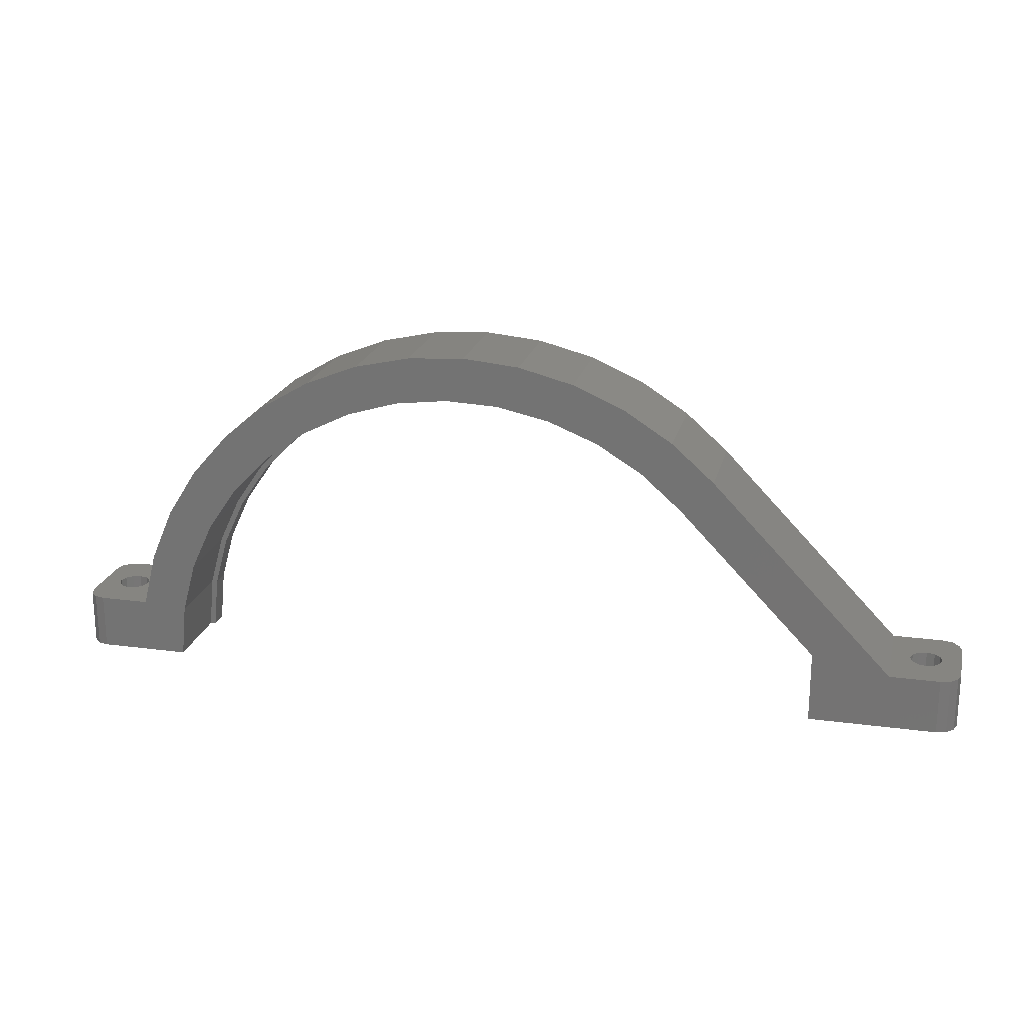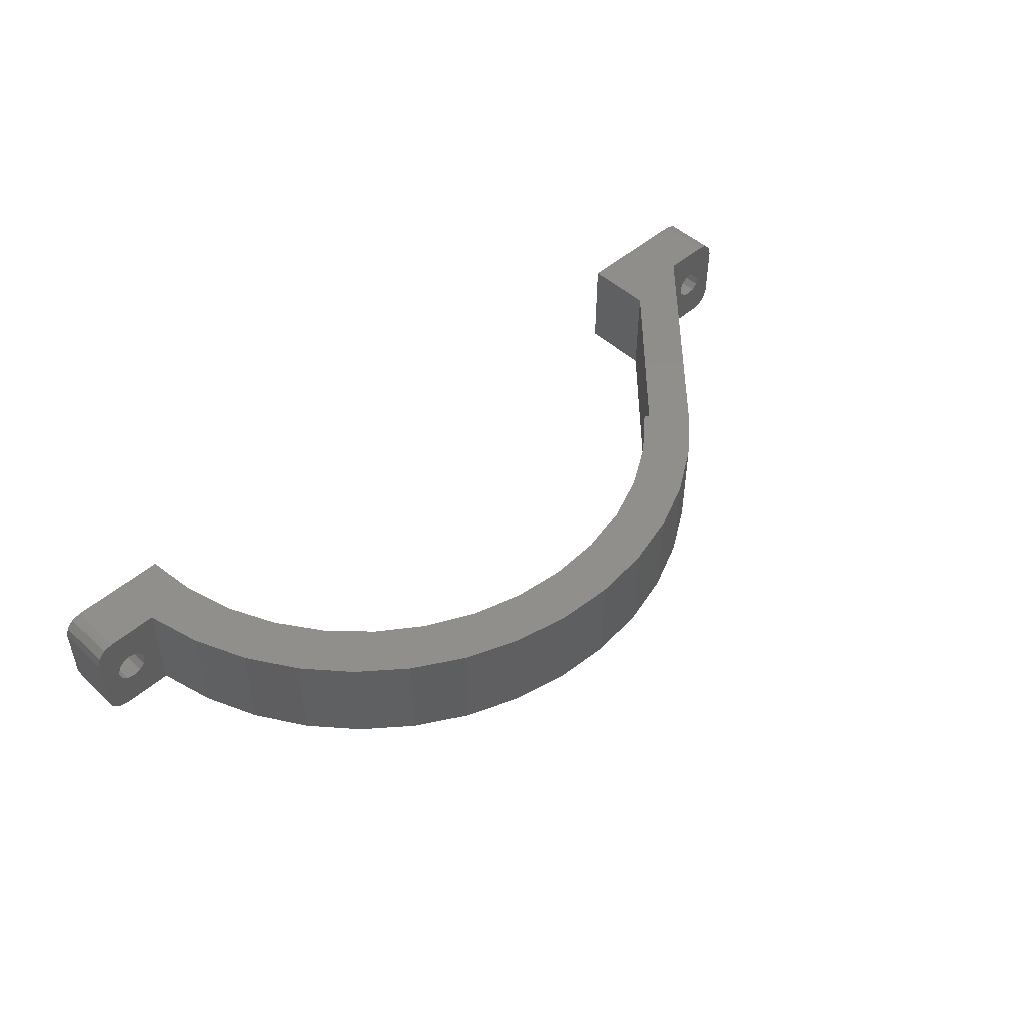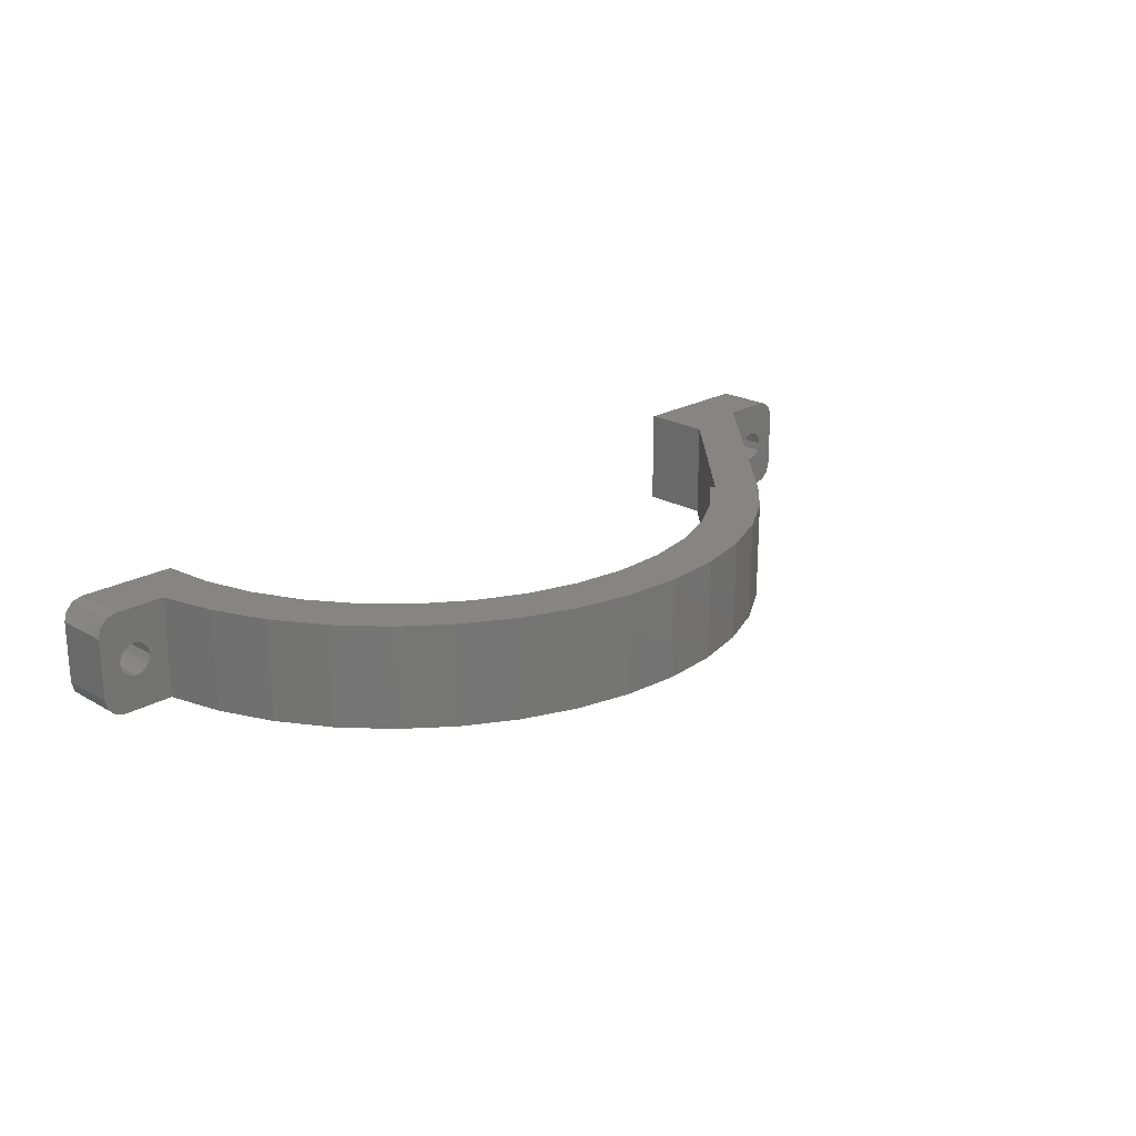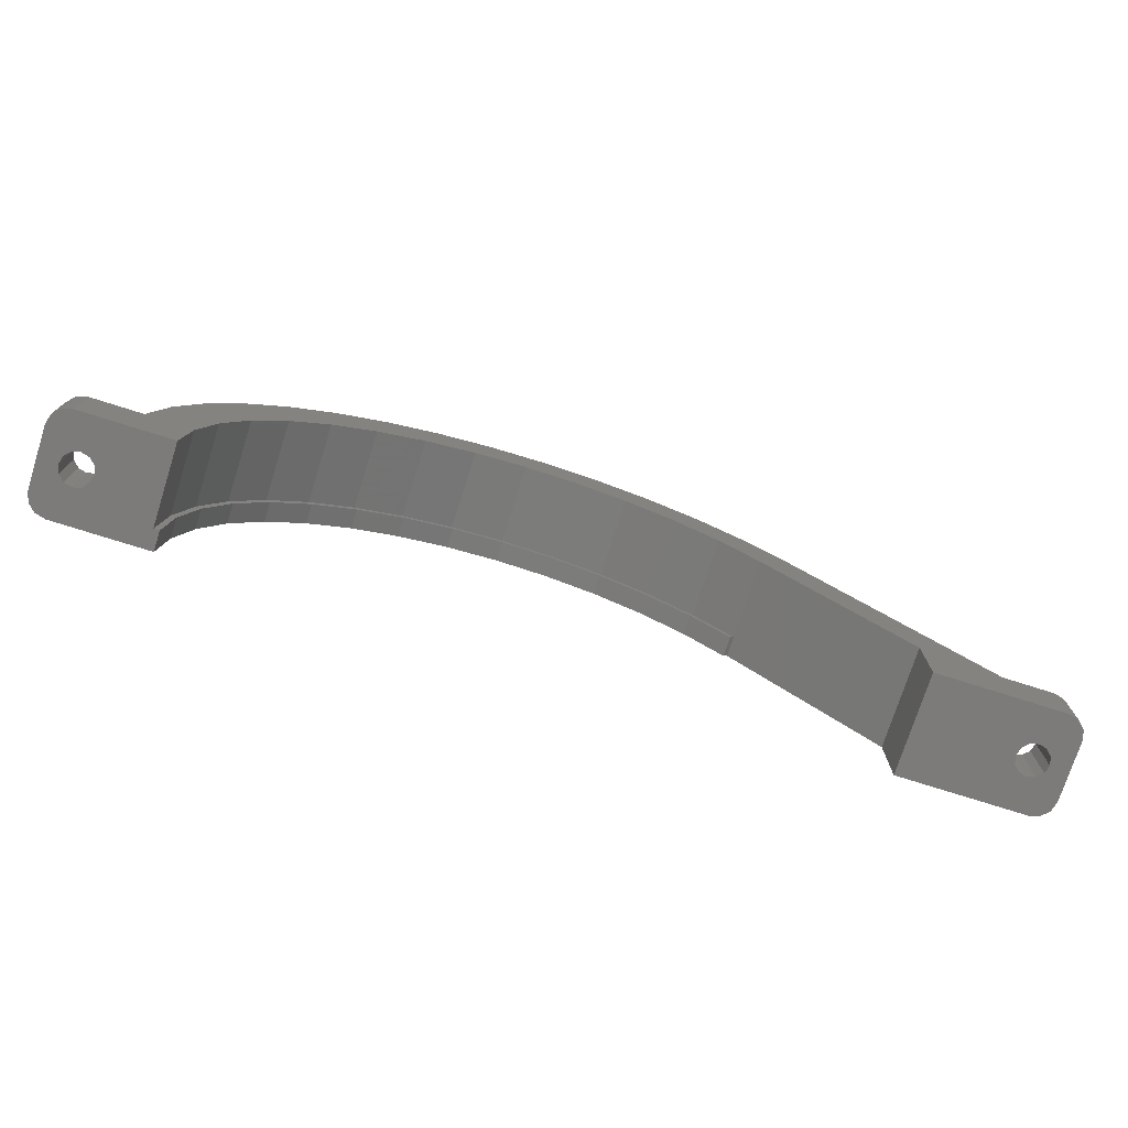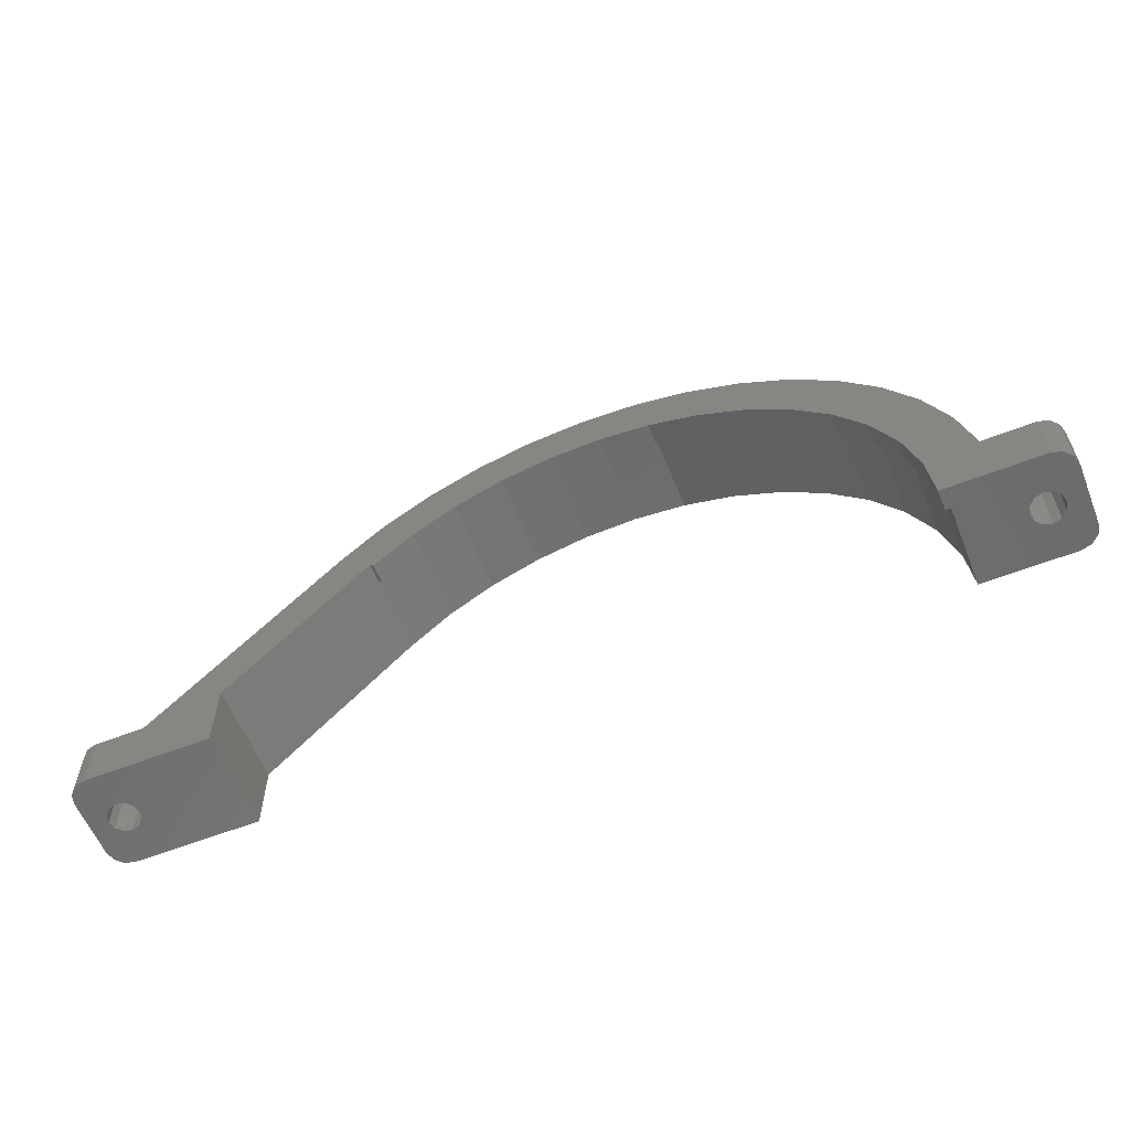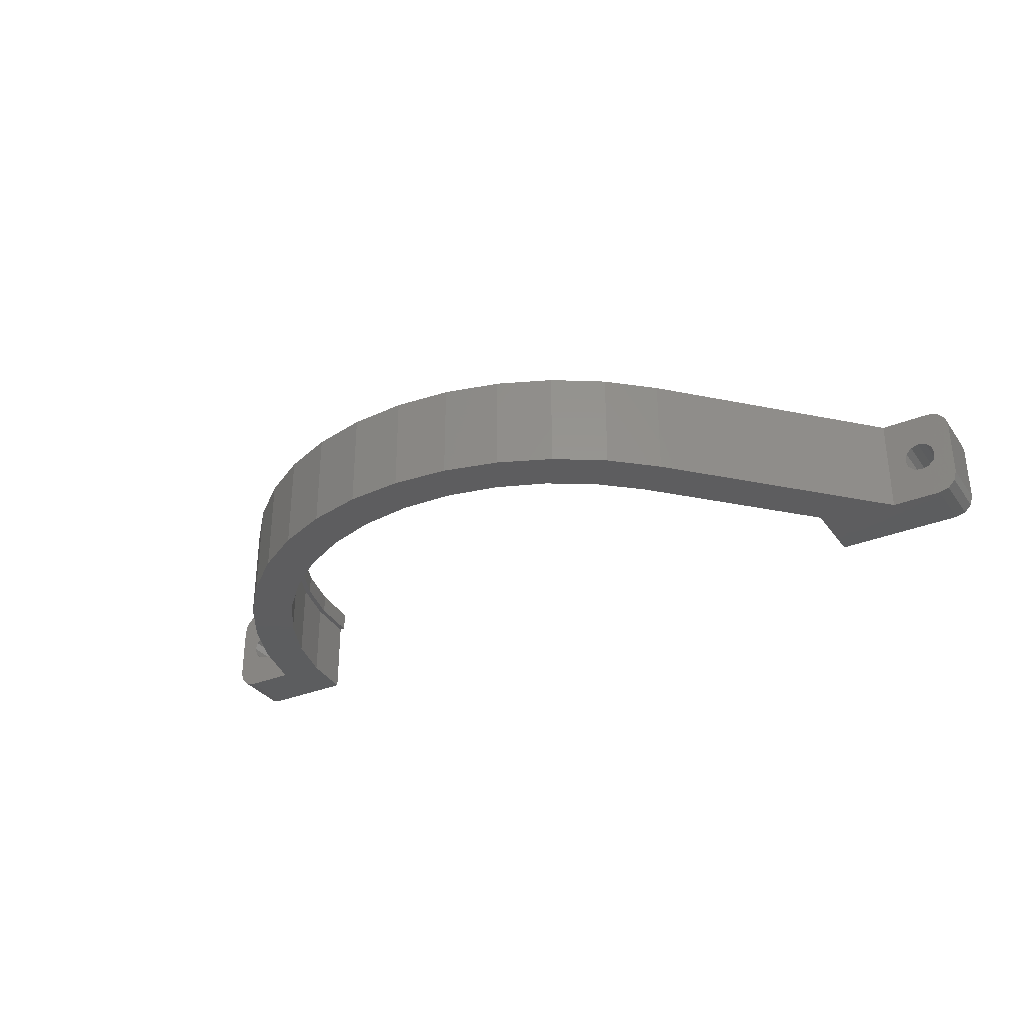
<metadata>
{"format":"stl","ext":"stl","renderer":"f3d","projection":"perspective","resolution":1024,"background":"white","views":[{"elev":21.0,"azim":-166.6,"up":"+Y"},{"elev":48.2,"azim":135.8,"up":"+Z"},{"elev":21.9,"azim":134.9,"up":"+Z"},{"elev":-74.8,"azim":162.4,"up":"+Y"},{"elev":-59.1,"azim":21.9,"up":"+Y"},{"elev":-32.3,"azim":-150.1,"up":"+Z"}]}
</metadata>
<code>
# stl→obj: 177 verts, 358 faces
v 89.29 61.99 14.39
v 86.59 61.99 18
v 90.09 61.99 14.6
v 91.59 61.99 18
v 90.89 61.99 14.39
v 88.71 61.99 13.8
v 88.49 61.99 13
v 86.59 61.99 8
v 88.71 61.99 12.2
v 89.29 61.99 11.61
v 91.59 61.99 8
v 90.09 61.99 11.4
v 92.59 61.99 8.268
v 90.89 61.99 11.61
v 93.32 61.99 9
v 93.59 61.99 10
v 91.48 61.99 12.2
v 91.69 61.99 13
v 93.59 61.99 16
v 91.48 61.99 13.8
v 93.32 61.99 17
v 92.59 61.99 17.73
v 85.21 67.48 8
v 85.21 67.48 18
v 82.98 72.69 8
v 82.98 72.69 18
v 79.97 77.48 8
v 79.97 77.48 18
v 76.24 81.74 8
v 76.24 81.74 18
v 71.88 85.35 8
v 71.88 85.35 18
v 67.02 88.25 8
v 67.02 88.25 18
v 61.76 90.34 8
v 61.76 90.34 18
v 56.23 91.58 8
v 56.23 91.58 18
v 50.58 91.94 8
v 50.58 91.94 18
v 44.95 91.4 8
v 44.95 91.4 18
v 39.46 89.99 8
v 39.46 89.99 18
v 34.27 87.73 8
v 34.27 87.73 18
v 29.5 84.69 8
v 29.5 84.69 18
v 25.26 80.94 8
v 25.26 80.94 18
v 7 61.99 18
v 7 61.99 8
v 4.3 61.99 11.61
v 4.886 61.99 12.2
v 5.1 61.99 13
v 0 61.99 16
v 0.2679 61.99 17
v 2.7 61.99 14.39
v 1 61.99 17.73
v 3.5 61.99 14.6
v 2 61.99 18
v 4.3 61.99 14.39
v 4.886 61.99 13.8
v 2.114 61.99 13.8
v 1.9 61.99 13
v 0 61.99 10
v 2.114 61.99 12.2
v 0.2679 61.99 9
v 2.7 61.99 11.61
v 3.5 61.99 11.4
v 2 61.99 8
v 1 61.99 8.268
v 28.5 77.81 18
v 14.7 63.49 18
v 28.5 77.81 16
v 14.7 63.49 8
v 28.5 77.81 8
v 28.9 77.43 16
v 28.9 77.43 18
v 32.81 80.86 16
v 32.49 81.31 16
v 37.25 83.59 16
v 37 84.08 16
v 42.08 85.53 16
v 41.92 86.06 16
v 47.17 86.63 16
v 47.1 87.18 16
v 52.37 86.87 16
v 52.39 87.42 16
v 57.54 86.22 16
v 57.65 86.76 16
v 62.52 84.72 16
v 62.73 85.23 16
v 67.18 82.4 16
v 67.47 82.87 16
v 71.39 79.33 16
v 71.75 79.75 16
v 75.02 75.6 16
v 75.45 75.95 16
v 77.98 71.32 16
v 78.46 71.59 16
v 80.17 66.6 16
v 80.69 66.78 16
v 81.54 61.57 16
v 82.08 61.66 16
v 82.04 56.39 16
v 82.59 56.39 16
v 82.04 56.39 18
v 81.54 61.57 18
v 80.17 66.6 18
v 77.98 71.32 18
v 75.02 75.6 18
v 71.39 79.33 18
v 67.18 82.4 18
v 62.52 84.72 18
v 57.54 86.22 18
v 52.37 86.87 18
v 47.17 86.63 18
v 42.08 85.53 18
v 37.25 83.59 18
v 32.81 80.86 18
v 2 56.39 18
v 91.59 56.39 18
v 14.7 56.39 18
v 91.59 56.39 8
v 2 56.39 8
v 14.7 56.39 8
v 32.49 81.31 8
v 37 84.08 8
v 41.92 86.06 8
v 47.1 87.18 8
v 52.39 87.42 8
v 57.65 86.76 8
v 62.73 85.23 8
v 82.59 56.39 8
v 82.08 61.66 8
v 80.69 66.78 8
v 78.46 71.59 8
v 75.45 75.95 8
v 71.75 79.75 8
v 67.47 82.87 8
v 93.59 56.39 10
v 93.59 56.39 16
v 0 56.39 10
v 0 56.39 16
v 90.89 56.39 11.61
v 90.09 56.39 11.4
v 89.29 56.39 11.61
v 88.71 56.39 12.2
v 88.49 56.39 13
v 88.71 56.39 13.8
v 89.29 56.39 14.39
v 90.09 56.39 14.6
v 92.59 56.39 17.73
v 90.89 56.39 14.39
v 93.32 56.39 17
v 91.48 56.39 13.8
v 91.69 56.39 13
v 91.48 56.39 12.2
v 93.32 56.39 9
v 92.59 56.39 8.268
v 4.3 56.39 14.39
v 3.5 56.39 14.6
v 2.7 56.39 14.39
v 4.886 56.39 13.8
v 5.1 56.39 13
v 2.7 56.39 11.61
v 2.114 56.39 12.2
v 1.9 56.39 13
v 2.114 56.39 13.8
v 0.2679 56.39 17
v 1 56.39 17.73
v 0.2679 56.39 9
v 1 56.39 8.268
v 3.5 56.39 11.4
v 4.3 56.39 11.61
v 4.886 56.39 12.2
f 1 2 3
f 3 2 4
f 3 4 5
f 1 6 2
f 2 6 7
f 2 7 8
f 7 9 8
f 8 9 10
f 8 10 11
f 11 10 12
f 11 12 13
f 13 12 14
f 13 14 15
f 15 14 16
f 14 17 16
f 16 17 18
f 16 18 19
f 19 18 20
f 19 20 21
f 21 20 5
f 21 5 22
f 22 5 4
f 2 8 23
f 2 23 24
f 24 23 25
f 24 25 26
f 26 25 27
f 26 27 28
f 28 27 29
f 28 29 30
f 30 29 31
f 30 31 32
f 32 31 33
f 32 33 34
f 34 33 35
f 34 35 36
f 36 35 37
f 36 37 38
f 38 37 39
f 38 39 40
f 40 39 41
f 40 41 42
f 42 41 43
f 42 43 44
f 44 43 45
f 44 45 46
f 46 45 47
f 46 47 48
f 48 47 49
f 48 49 50
f 51 50 52
f 52 50 49
f 53 54 52
f 52 54 55
f 52 55 51
f 56 57 58
f 58 57 59
f 58 59 60
f 60 59 61
f 60 61 62
f 62 61 51
f 62 51 63
f 63 51 55
f 58 64 56
f 56 64 65
f 56 65 66
f 66 65 67
f 66 67 68
f 68 67 69
f 53 52 70
f 70 52 71
f 70 71 69
f 69 71 72
f 69 72 68
f 73 74 75
f 75 74 76
f 75 76 77
f 75 78 73
f 73 78 79
f 78 75 80
f 80 75 81
f 80 81 82
f 82 81 83
f 82 83 84
f 84 83 85
f 84 85 86
f 86 85 87
f 86 87 88
f 88 87 89
f 88 89 90
f 90 89 91
f 90 91 92
f 92 91 93
f 92 93 94
f 94 93 95
f 94 95 96
f 96 95 97
f 96 97 98
f 98 97 99
f 98 99 100
f 100 99 101
f 100 101 102
f 102 101 103
f 102 103 104
f 104 103 105
f 104 105 106
f 106 105 107
f 106 108 104
f 104 108 109
f 104 109 102
f 102 109 110
f 102 110 100
f 100 110 111
f 100 111 98
f 98 111 112
f 98 112 96
f 96 112 113
f 96 113 94
f 94 113 114
f 94 114 92
f 92 114 115
f 92 115 90
f 90 115 116
f 90 116 88
f 88 116 117
f 88 117 86
f 86 117 118
f 86 118 84
f 84 118 119
f 84 119 82
f 82 119 120
f 82 120 80
f 80 120 121
f 80 121 78
f 78 121 79
f 51 61 122
f 123 4 108
f 108 4 2
f 108 2 109
f 122 124 51
f 51 124 74
f 51 74 50
f 50 74 73
f 50 73 48
f 109 2 110
f 110 2 24
f 110 24 111
f 111 24 26
f 111 26 112
f 112 26 28
f 112 28 113
f 113 28 30
f 113 30 114
f 114 30 32
f 114 32 115
f 73 79 48
f 48 79 121
f 48 121 46
f 46 121 120
f 46 120 44
f 44 120 119
f 44 119 42
f 42 119 118
f 42 118 40
f 40 118 117
f 40 117 38
f 38 117 116
f 38 116 36
f 36 116 115
f 36 115 34
f 34 115 32
f 8 11 125
f 126 71 127
f 127 71 52
f 127 52 76
f 76 52 77
f 77 52 49
f 77 49 128
f 128 49 47
f 128 47 129
f 129 47 45
f 129 45 130
f 130 45 43
f 130 43 131
f 131 43 41
f 131 41 132
f 132 41 39
f 132 39 133
f 133 39 37
f 133 37 134
f 125 135 8
f 8 135 136
f 8 136 23
f 23 136 137
f 23 137 25
f 25 137 138
f 25 138 27
f 27 138 139
f 27 139 29
f 29 139 140
f 29 140 31
f 31 140 141
f 31 141 33
f 33 141 134
f 33 134 35
f 35 134 37
f 76 74 127
f 127 74 124
f 16 19 142
f 142 19 143
f 144 145 66
f 66 145 56
f 75 77 81
f 81 77 128
f 81 128 83
f 83 128 129
f 83 129 85
f 85 129 130
f 85 130 87
f 87 130 131
f 87 131 89
f 89 131 132
f 89 132 91
f 91 132 133
f 91 133 93
f 93 133 134
f 93 134 95
f 95 134 141
f 95 141 97
f 97 141 140
f 97 140 99
f 99 140 139
f 99 139 101
f 101 139 138
f 101 138 103
f 103 138 137
f 103 137 105
f 105 137 136
f 105 136 107
f 107 136 135
f 146 147 125
f 123 108 107
f 107 108 106
f 125 147 135
f 147 148 135
f 135 148 149
f 135 149 107
f 107 149 150
f 150 151 107
f 107 151 152
f 107 152 123
f 123 152 153
f 123 153 154
f 154 153 155
f 154 155 156
f 156 155 143
f 155 157 143
f 143 157 158
f 143 158 142
f 142 158 159
f 142 159 160
f 160 159 146
f 160 146 161
f 161 146 125
f 162 124 163
f 163 124 122
f 163 122 164
f 162 165 124
f 124 165 166
f 124 166 127
f 167 168 144
f 144 168 169
f 144 169 145
f 145 169 170
f 145 170 171
f 171 170 164
f 171 164 172
f 172 164 122
f 144 173 167
f 167 173 174
f 167 174 175
f 175 174 126
f 175 126 176
f 176 126 127
f 176 127 177
f 177 127 166
f 163 60 162
f 162 60 62
f 162 62 165
f 165 62 63
f 165 63 166
f 166 63 55
f 166 55 177
f 177 55 54
f 177 54 176
f 176 54 53
f 176 53 175
f 175 53 70
f 175 70 167
f 167 70 69
f 167 69 168
f 168 69 67
f 168 67 169
f 169 67 65
f 169 65 170
f 170 65 64
f 170 64 164
f 164 64 58
f 164 58 163
f 163 58 60
f 153 3 155
f 155 3 5
f 155 5 157
f 157 5 20
f 157 20 158
f 158 20 18
f 158 18 159
f 159 18 17
f 159 17 146
f 146 17 14
f 146 14 147
f 147 14 12
f 147 12 148
f 148 12 10
f 148 10 149
f 149 10 9
f 149 9 150
f 150 9 7
f 150 7 151
f 151 7 6
f 151 6 152
f 152 6 1
f 152 1 153
f 153 1 3
f 125 11 13
f 125 13 161
f 161 13 15
f 161 15 160
f 160 15 16
f 160 16 142
f 4 123 154
f 4 154 22
f 22 154 156
f 22 156 21
f 21 156 143
f 21 143 19
f 71 126 174
f 71 174 72
f 72 174 173
f 72 173 68
f 68 173 144
f 68 144 66
f 122 61 59
f 122 59 172
f 172 59 57
f 172 57 171
f 171 57 56
f 171 56 145

</code>
